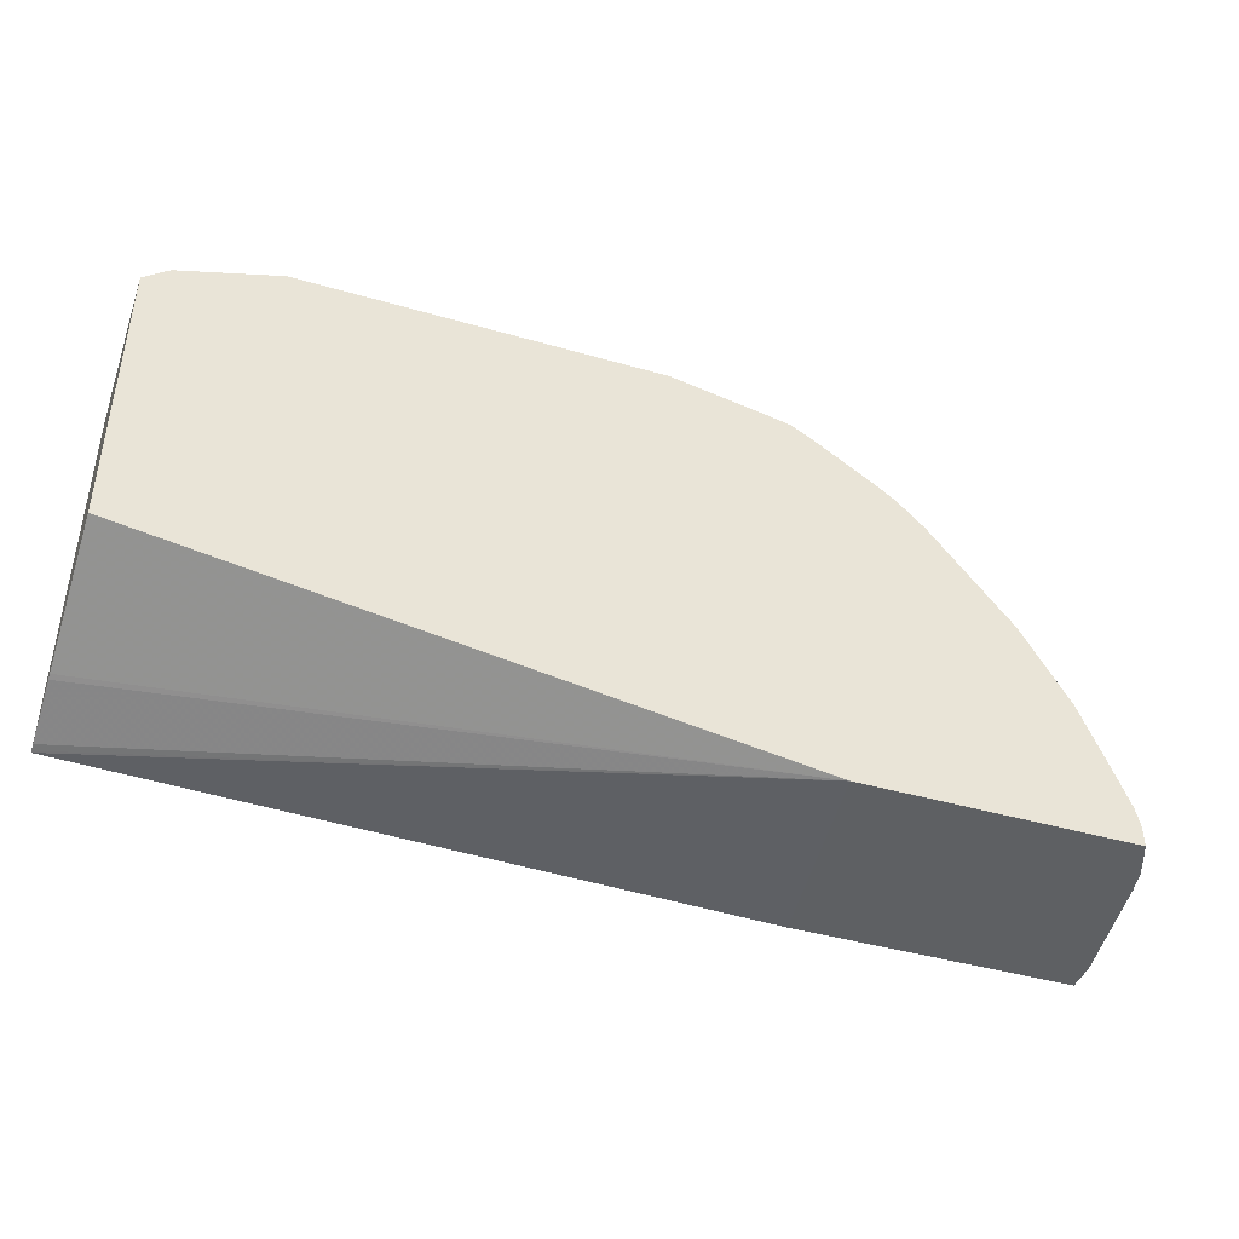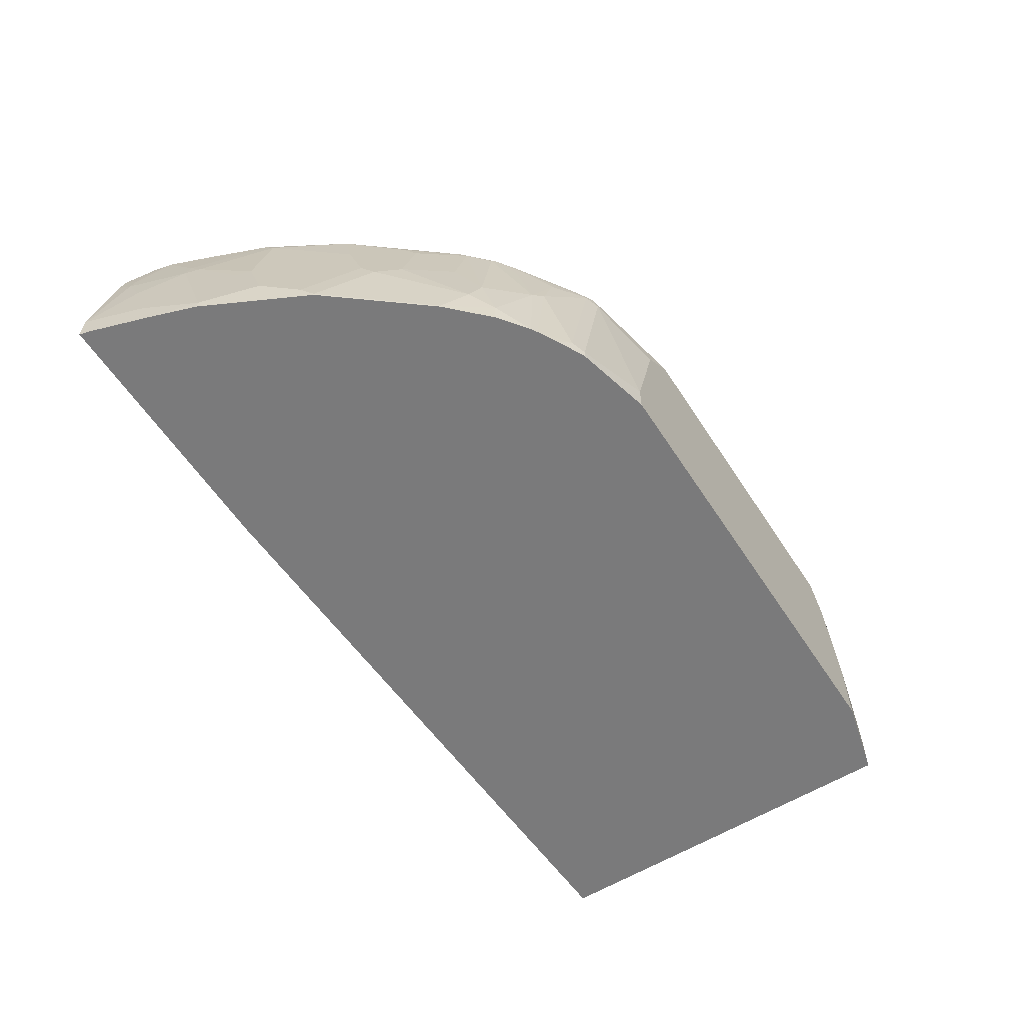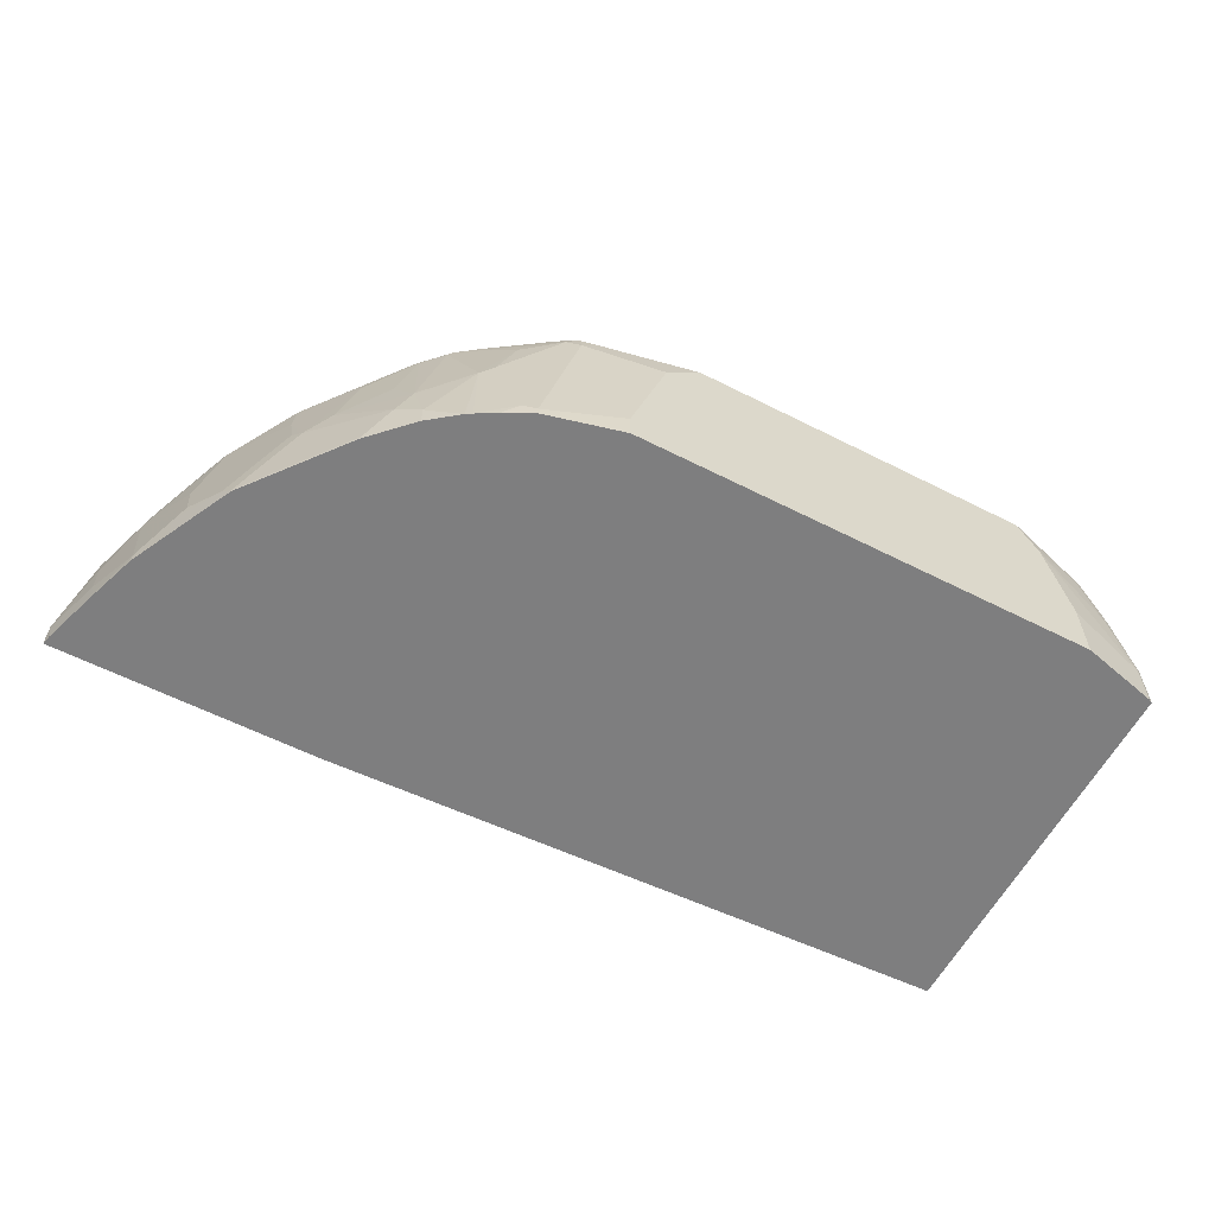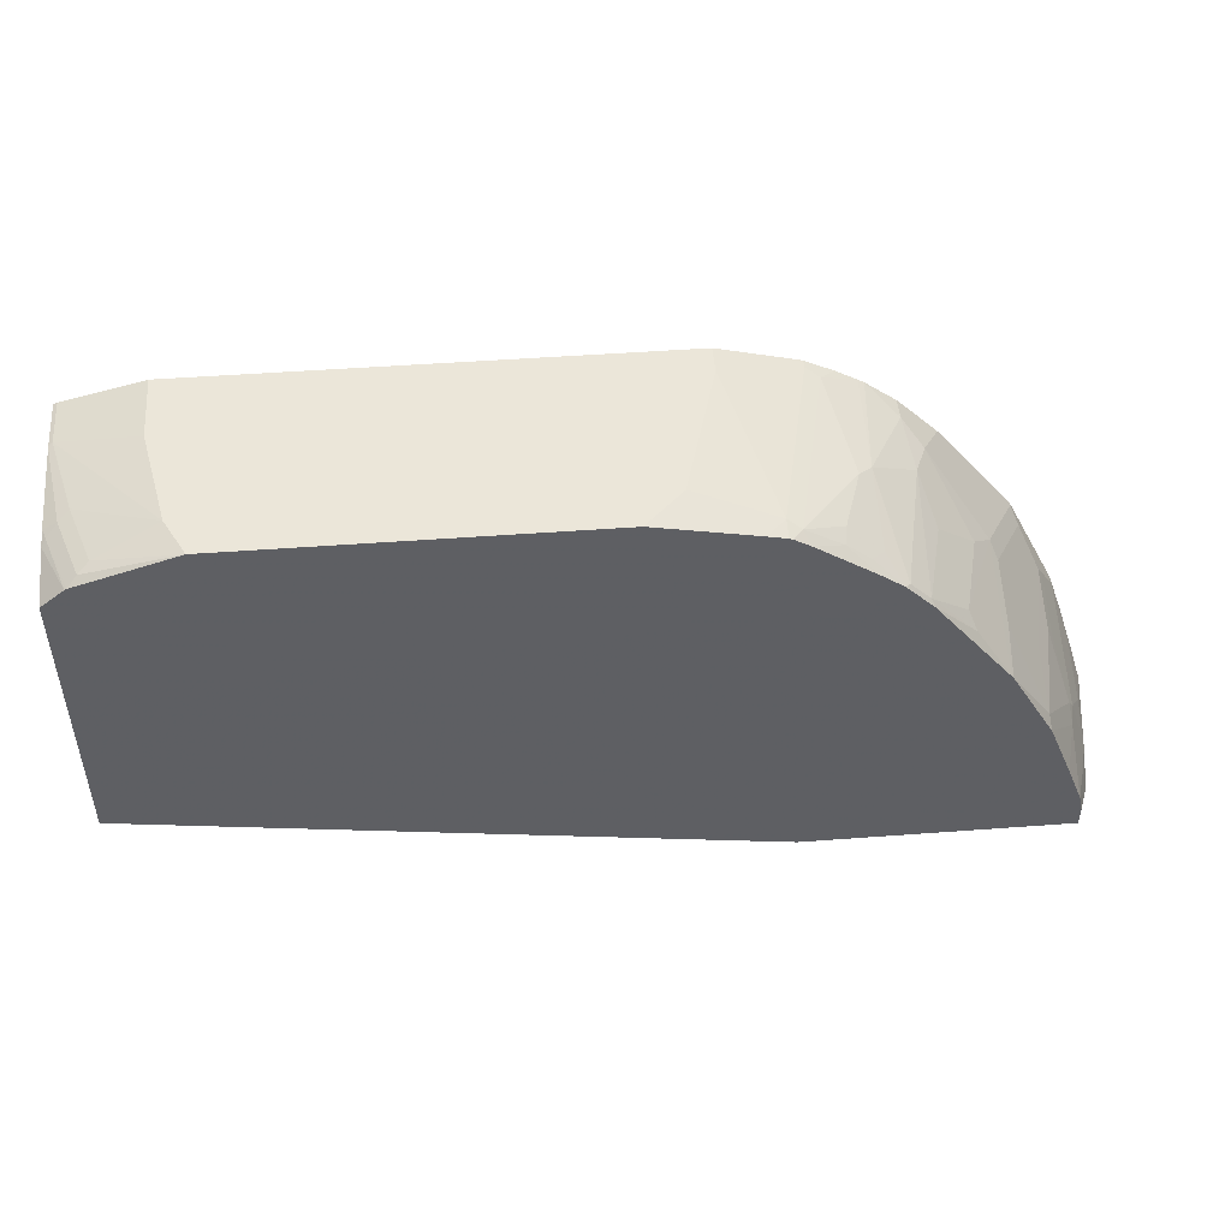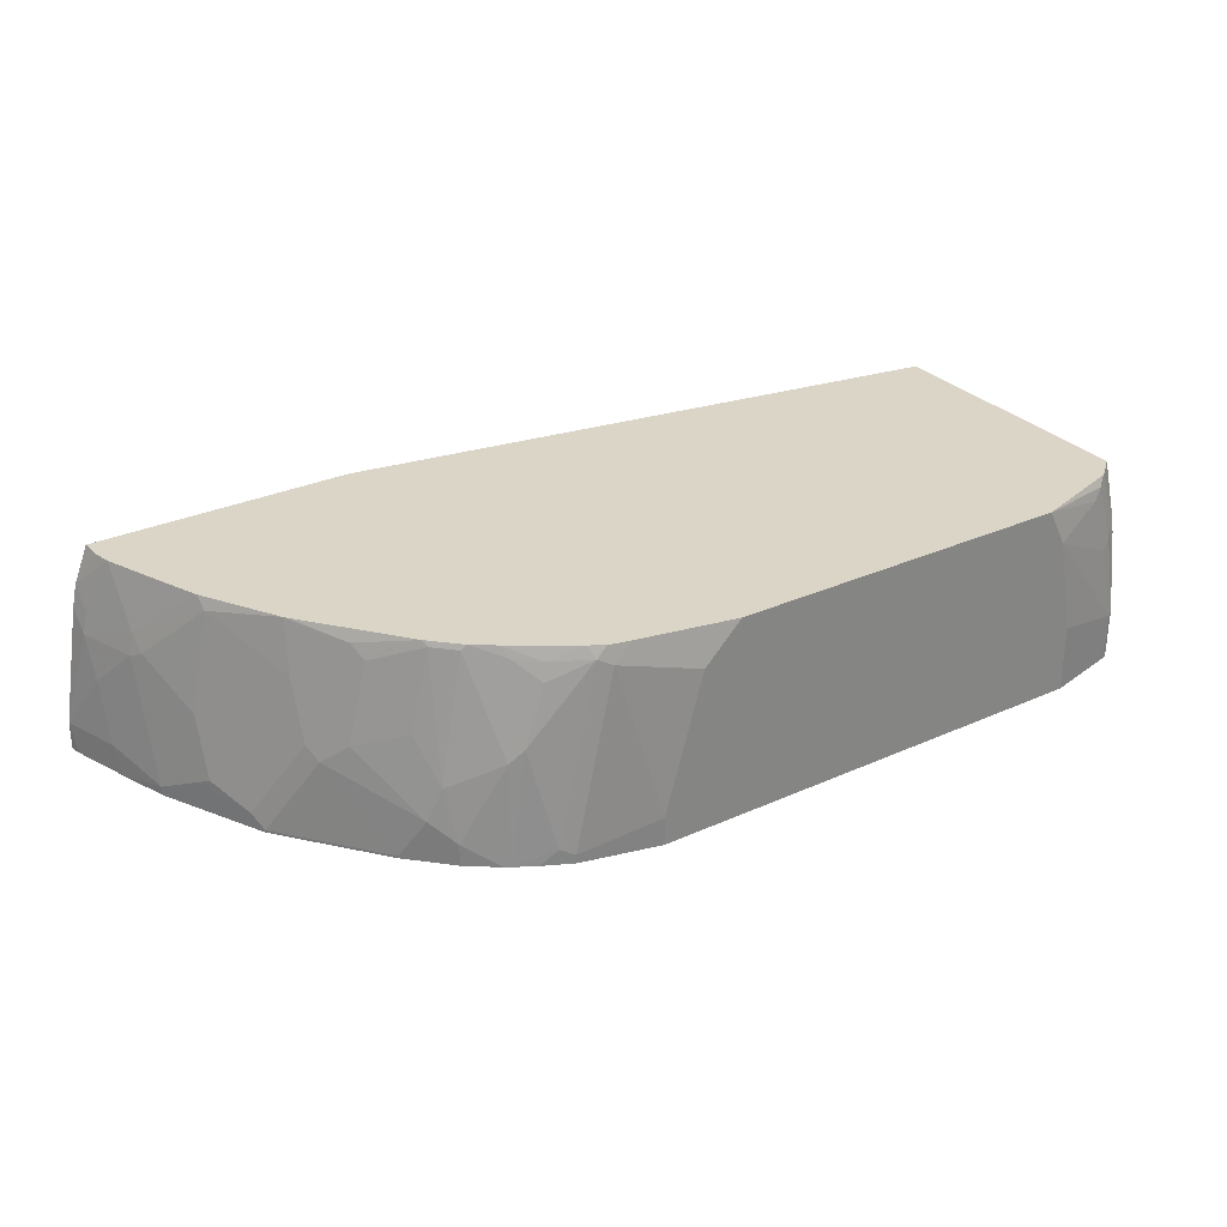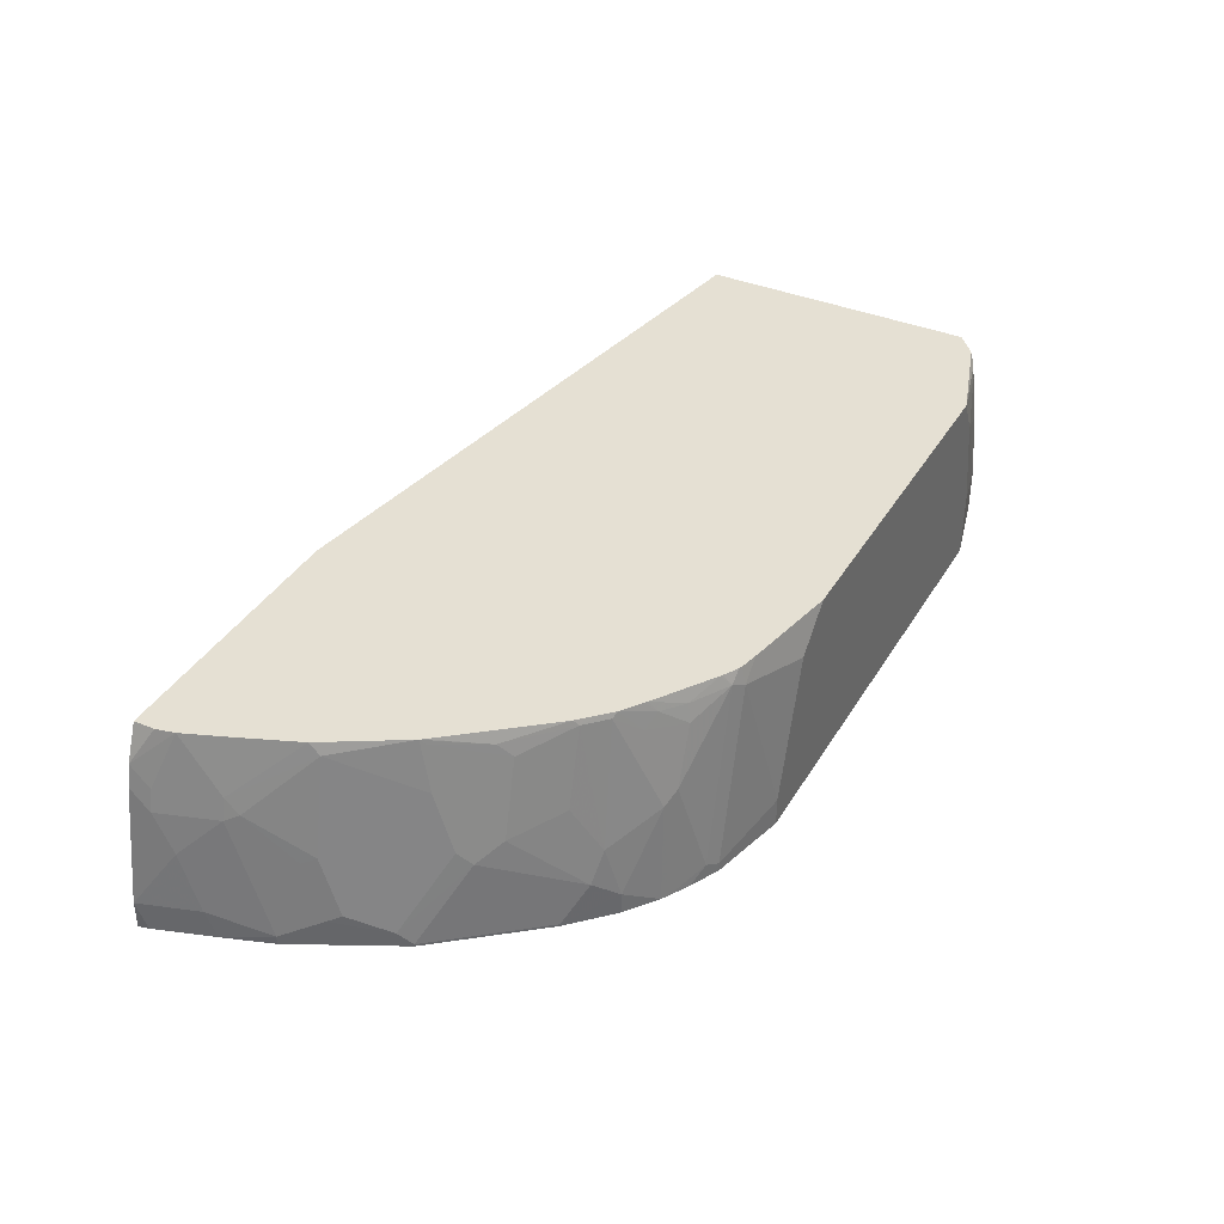
<metadata>
{"format":"obj","ext":"obj","renderer":"f3d","projection":"perspective","resolution":1024,"background":"white","views":[{"elev":-42.6,"azim":-19.0,"up":"+Y"},{"elev":-58.1,"azim":122.8,"up":"+Z"},{"elev":-59.4,"azim":152.5,"up":"+Z"},{"elev":48.1,"azim":-4.8,"up":"+Y"},{"elev":29.5,"azim":146.4,"up":"+Z"},{"elev":38.1,"azim":117.9,"up":"+Z"}]}
</metadata>
<code>
v 0.3244 -0.1041 0.3325
v 0.3548 -0.1041 0.1159
v 0.3249 -0.1041 0.3326
v -0.338 0.00136 0.3326
v -0.338 -0.05671 0.1934
v -0.338 -0.05887 0.188
v -0.338 -0.07972 0.1253
v -0.338 -0.08134 0.1181
v -0.338 -0.08183 0.1159
v 0.6473 -0.1041 0.1159
v 0.6058 -0.1041 0.3326
v -0.338 0.301 0.3326
v -0.338 0.3321 0.1159
v 0.6446 -0.09361 0.1159
v 0.6472 -0.1041 0.1463
v 0.621 -0.1041 0.295
v 0.6055 -0.08201 0.3326
v -0.338 0.3169 0.2773
v -0.3137 0.321 0.3326
v -0.338 0.3321 0.171
v -0.3341 0.3341 0.1159
v 0.6237 -0.03096 0.1159
v 0.6264 -0.04174 0.1462
v 0.6264 -0.06264 0.2088
v 0.6264 -0.0835 0.2506
v 0.6264 -0.1041 0.2712
v 0.6211 -0.1041 0.2947
v 0.6012 -0.06264 0.3326
v -0.3341 0.3211 0.2715
v -0.338 0.3206 0.2597
v -0.3117 0.3221 0.3326
v -0.3341 0.3341 0.1671
v -0.3236 0.3289 0.261
v -0.2505 0.355 0.1159
v 0.6055 0.02091 0.1253
v 0.6055 0.02091 0.1159
v 0.6055 -0.02084 0.2506
v 0.6003 -0.02084 0.2741
v 0.6055 -0.06264 0.3132
v 0.6211 -0.0835 0.2741
v 0.5998 -0.05918 0.3326
v -0.3027 0.3289 0.3236
v -0.2088 0.355 0.3326
v -0.3132 0.3341 0.2506
v -0.2296 0.355 0.2923
v -0.2505 0.355 0.188
v 0.2505 0.355 0.1159
v 0.5986 0.03484 0.1323
v 0.5986 0.03484 0.1159
v 0.5847 0.06266 0.1462
v 0.5847 0.04176 0.2088
v 0.5986 -0.006955 0.2575
v 0.5568 0.0557 0.3202
v 0.5581 0.04523 0.3326
v 0.5842 -0.01918 0.3326
v -0.2923 0.3341 0.3132
v 0.1685 0.355 0.3326
v 0.2505 0.355 0.1462
v 0.334 0.3341 0.1159
v 0.5847 0.06266 0.1159
v 0.5568 0.1183 0.1323
v 0.5776 0.0766 0.1531
v 0.5499 0.1322 0.1183
v 0.5776 0.0557 0.2158
v 0.5568 0.0766 0.2575
v 0.515 0.1392 0.2784
v 0.5108 0.1268 0.3326
v 0.2729 0.3341 0.3326
v 0.1879 0.355 0.3132
v 0.2087 0.355 0.2923
v 0.2923 0.3341 0.3132
v 0.334 0.3341 0.1253
v 0.348 0.3271 0.1159
v 0.5499 0.1322 0.1159
v 0.5081 0.174 0.2019
v 0.515 0.1601 0.2158
v 0.4663 0.2366 0.1183
v 0.5081 0.1322 0.3271
v 0.4733 0.181 0.3202
v 0.5077 0.1307 0.3326
v 0.2923 0.3298 0.3326
v 0.3062 0.3271 0.3202
v 0.348 0.3271 0.1323
v 0.3644 0.3189 0.1159
v 0.4663 0.2366 0.1159
v 0.4454 0.2575 0.1601
v 0.4872 0.1949 0.2228
v 0.4663 0.1949 0.3062
v 0.4246 0.2784 0.1392
v 0.4246 0.2366 0.3271
v 0.4273 0.2312 0.3326
v 0.2957 0.3284 0.3326
v 0.3116 0.3192 0.3326
v 0.3132 0.3182 0.3326
v 0.3445 0.3028 0.3184
v 0.348 0.3062 0.2993
v 0.3688 0.3062 0.2367
v 0.386 0.3067 0.1159
v 0.4246 0.2784 0.1159
v 0.4315 0.2645 0.1949
v 0.4454 0.2366 0.2436
v 0.3925 0.3028 0.1159
v 0.3828 0.2993 0.2228
v 0.4036 0.2575 0.3271
v 0.4023 0.2561 0.3326
v 0.4064 0.252 0.3326
v 0.4191 0.2394 0.3326
v 0.3743 0.2774 0.3326
v 0.3688 0.2854 0.3202
v 0.3828 0.2784 0.3062
v 0.3982 0.2602 0.3326
v 0.3774 0.2752 0.3326
f 53 65 66
f 59 72 83
f 58 71 72
f 58 70 71
f 53 67 54
f 57 68 71
f 53 64 65
f 53 66 67
f 52 64 53
f 57 71 69
f 59 83 73
f 63 85 77
f 61 63 75
f 61 75 76
f 61 76 66
f 61 66 65
f 62 65 64
f 63 74 85
f 63 77 75
f 66 75 78
f 51 64 52
f 67 78 79
f 66 78 67
f 61 65 62
f 50 63 61
f 37 50 51
f 50 60 74
f 34 69 70
f 67 79 80
f 34 70 58
f 34 58 47
f 35 48 37
f 35 36 49
f 35 49 48
f 37 48 50
f 37 51 52
f 37 52 38
f 38 52 53
f 50 74 63
f 38 53 54
f 38 55 41
f 42 43 56
f 43 45 56
f 44 56 45
f 47 58 72
f 47 72 59
f 48 49 60
f 48 60 50
f 50 61 62
f 50 62 64
f 50 64 51
f 38 54 55
f 68 81 71
f 95 109 96
f 71 81 82
f 89 102 103
f 89 103 100
f 89 99 102
f 90 101 100
f 90 100 104
f 90 104 105
f 90 105 106
f 90 106 107
f 90 107 91
f 94 108 95
f 95 108 109
f 87 90 88
f 96 109 110
f 96 103 97
f 97 103 98
f 98 103 102
f 100 103 104
f 103 110 104
f 104 110 111
f 104 111 105
f 108 112 109
f 109 112 111
f 109 111 110
f 34 57 69
f 96 110 103
f 69 71 70
f 87 101 90
f 86 100 87
f 71 82 83
f 71 83 72
f 73 83 84
f 75 77 86
f 75 86 87
f 75 87 88
f 75 88 78
f 77 85 99
f 77 99 89
f 77 89 86
f 78 88 79
f 87 100 101
f 79 88 90
f 79 91 80
f 81 92 82
f 82 92 93
f 82 93 94
f 82 94 95
f 82 95 96
f 82 96 97
f 82 97 83
f 83 97 98
f 83 98 84
f 86 89 100
f 79 90 91
f 34 43 57
f 66 76 75
f 34 46 45
f 2 49 36
f 2 36 22
f 2 22 14
f 2 14 10
f 3 11 17
f 3 17 28
f 3 28 41
f 3 41 55
f 3 55 54
f 3 54 67
f 3 67 80
f 2 60 49
f 3 80 91
f 3 107 106
f 3 106 105
f 3 105 111
f 3 111 112
f 3 112 108
f 3 108 94
f 3 94 93
f 3 93 92
f 3 92 81
f 3 81 68
f 3 68 57
f 3 91 107
f 3 57 43
f 2 74 60
f 2 99 85
f 34 45 43
f 1 2 10
f 1 15 26
f 1 26 27
f 1 27 16
f 1 16 11
f 1 11 3
f 1 3 4
f 1 4 5
f 1 5 6
f 1 6 7
f 2 85 74
f 1 7 8
f 1 9 2
f 2 9 13
f 2 13 21
f 2 21 34
f 2 34 47
f 2 47 59
f 2 59 73
f 2 73 84
f 2 84 98
f 2 98 102
f 2 102 99
f 1 8 9
f 3 43 31
f 1 10 15
f 3 19 12
f 21 46 34
f 22 35 23
f 22 36 35
f 23 35 37
f 23 37 24
f 24 37 25
f 25 37 38
f 25 38 39
f 25 39 28
f 25 28 40
f 25 40 27
f 21 32 46
f 25 27 26
f 28 39 38
f 28 38 41
f 29 31 42
f 29 42 33
f 29 33 30
f 31 43 42
f 32 33 44
f 32 44 45
f 32 45 46
f 33 42 56
f 3 31 19
f 27 40 28
f 20 33 32
f 33 56 44
f 19 31 29
f 4 12 18
f 3 12 4
f 4 18 30
f 4 30 20
f 4 20 13
f 4 13 9
f 4 9 8
f 20 30 33
f 4 7 6
f 4 6 5
f 10 14 15
f 11 16 17
f 4 8 7
f 13 20 32
f 18 29 30
f 12 19 18
f 17 27 28
f 16 27 17
f 15 25 26
f 18 19 29
f 15 23 24
f 14 23 15
f 14 22 23
f 13 32 21
f 15 24 25

</code>
